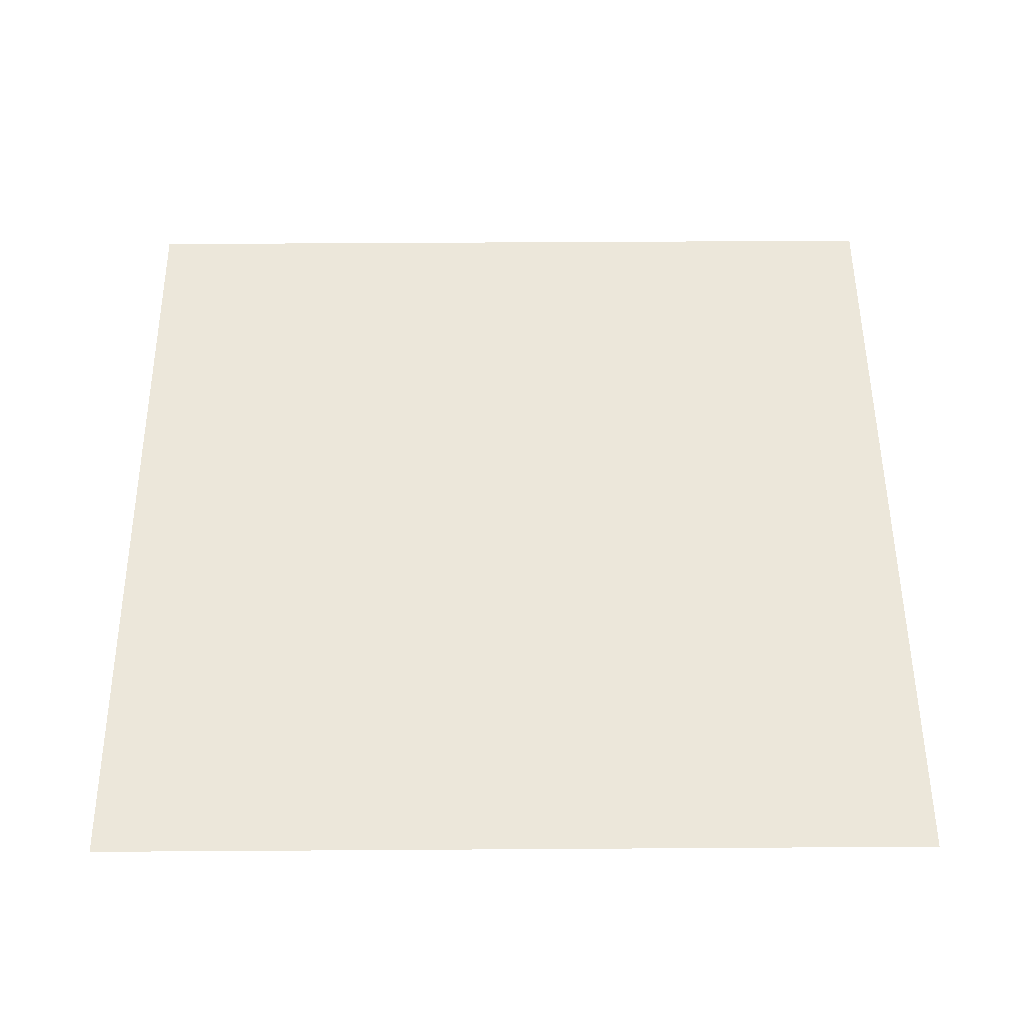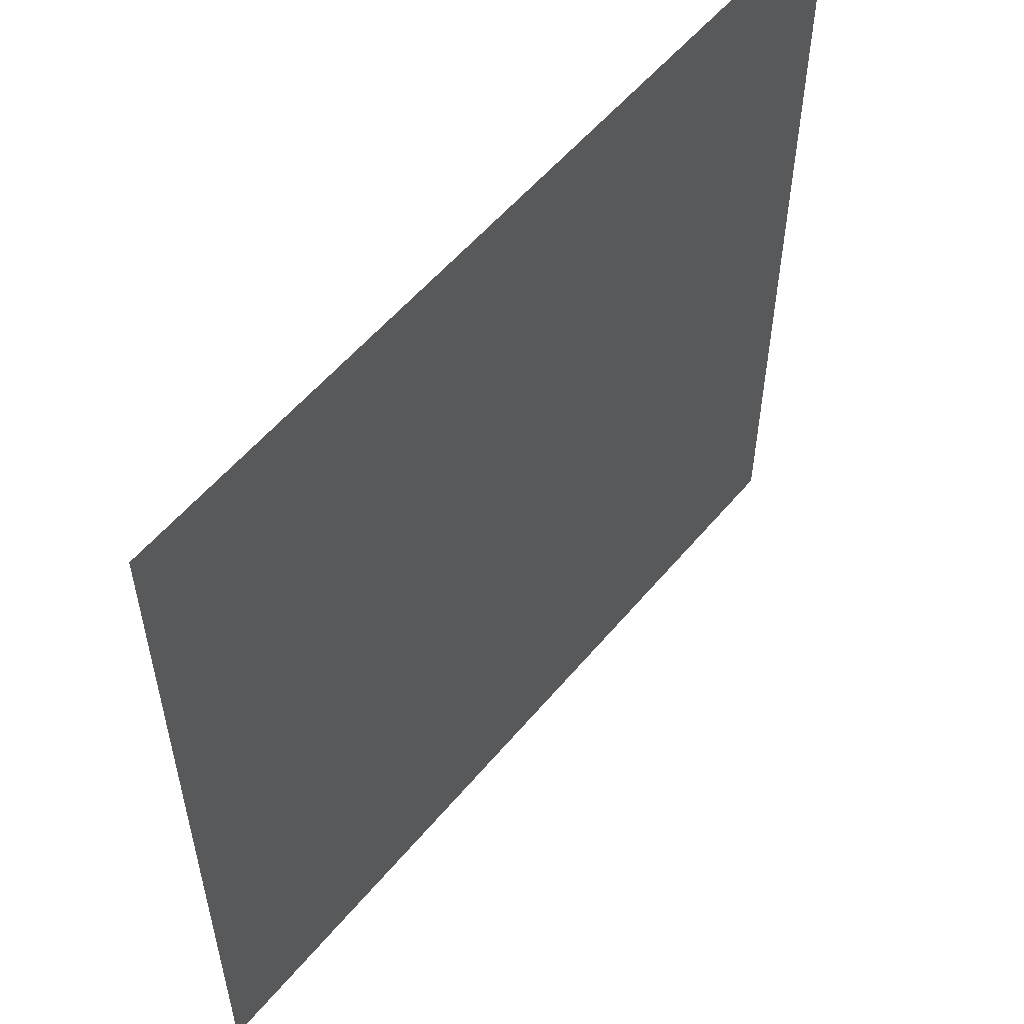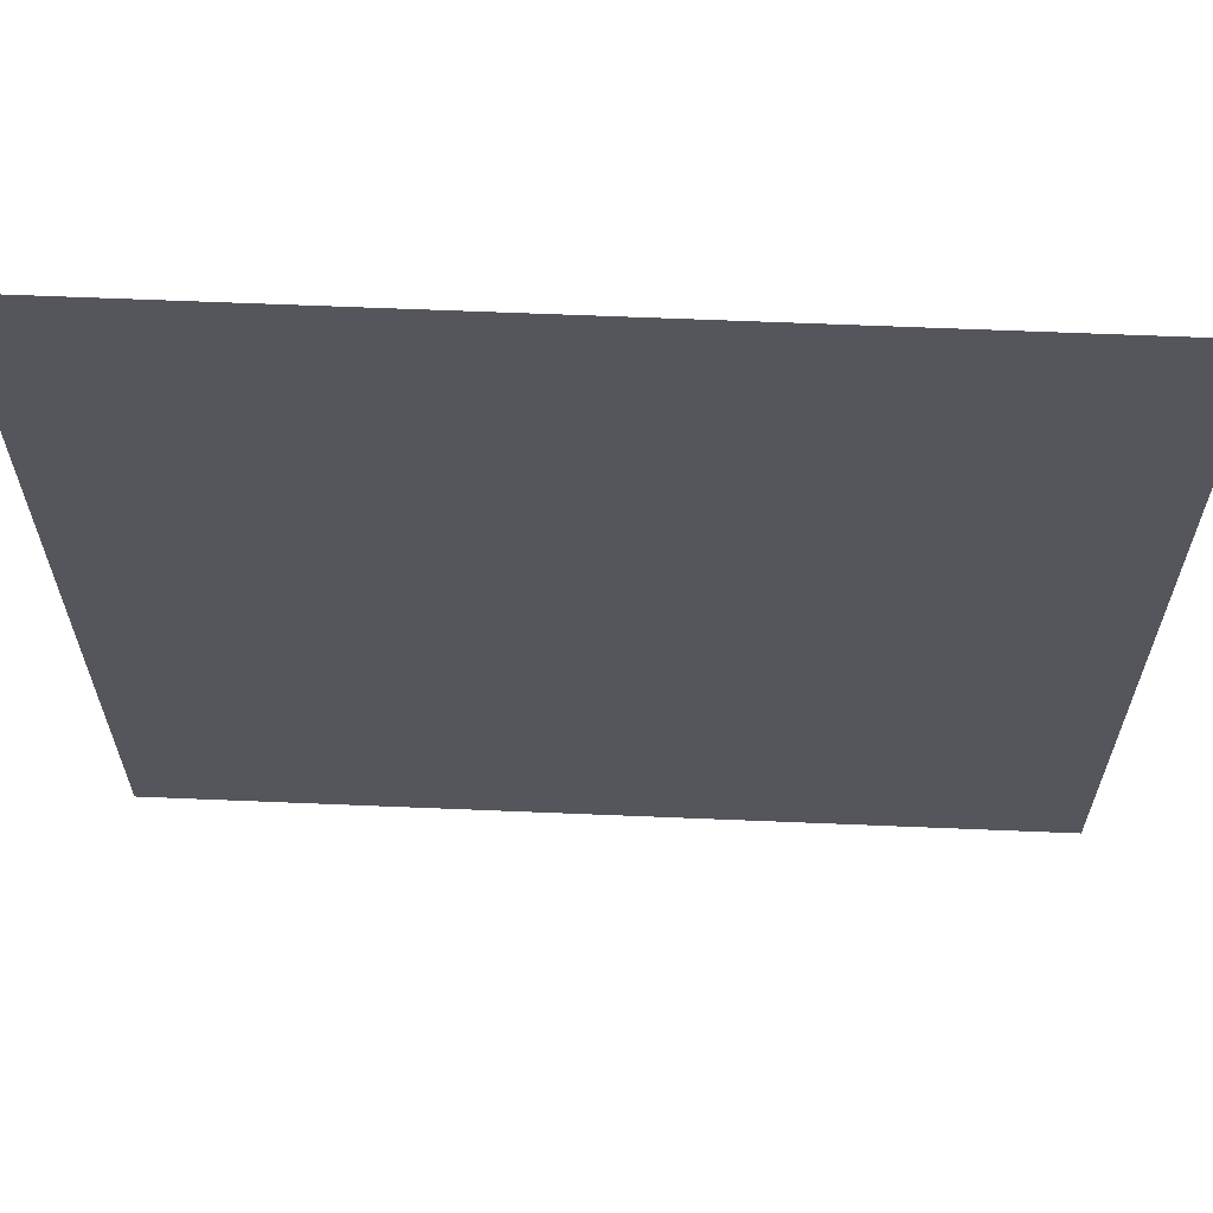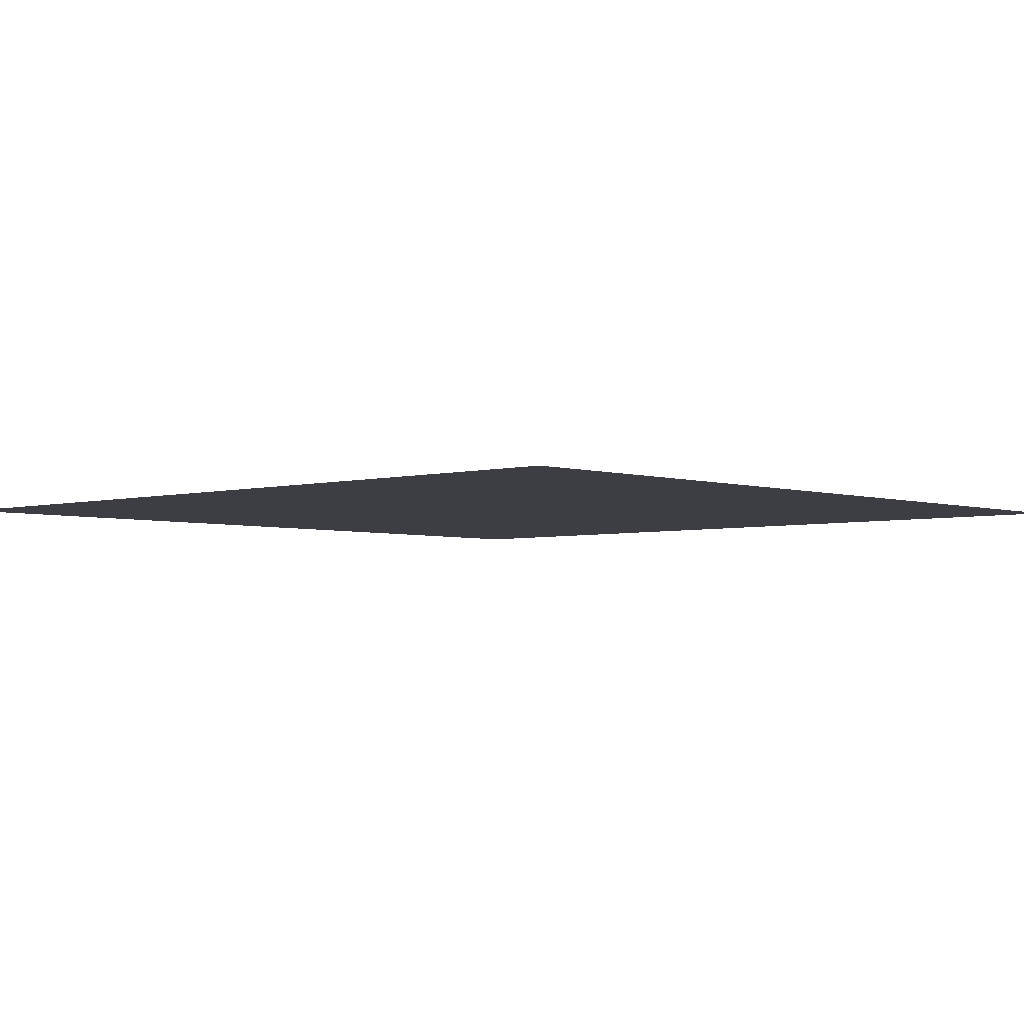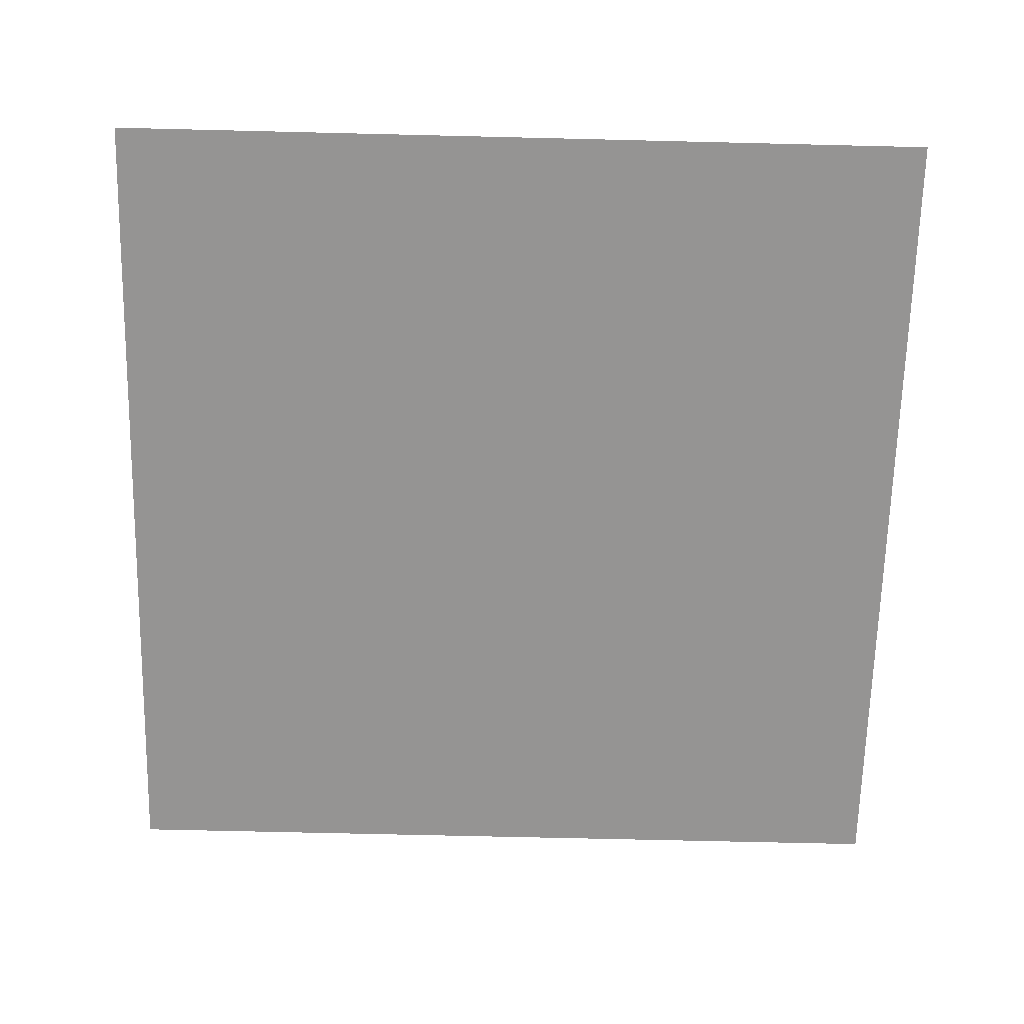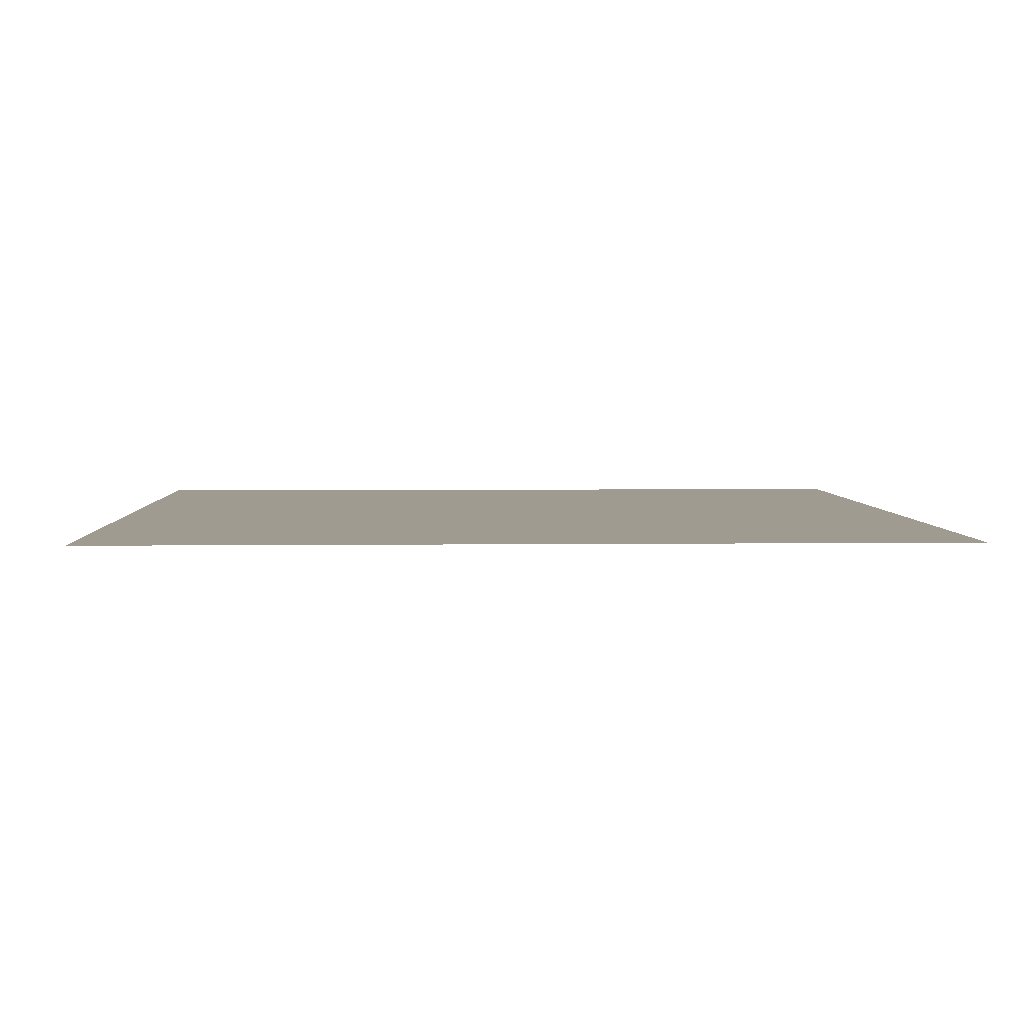
<metadata>
{"format":"obj","ext":"obj","renderer":"f3d","projection":"perspective","resolution":1024,"background":"white","views":[{"elev":52.5,"azim":-90.4,"up":"+Y"},{"elev":56.0,"azim":-50.8,"up":"+Z"},{"elev":63.9,"azim":2.4,"up":"+Z"},{"elev":-3.7,"azim":132.8,"up":"+Y"},{"elev":-67.1,"azim":-91.4,"up":"+Y"},{"elev":4.0,"azim":87.7,"up":"+Y"}]}
</metadata>
<code>
g default
v -38.02 -0 39.46
v 40.9 -0 39.46
v -38.02 0 -39.46
v 40.9 0 -39.46
g pPlane1
f 1 2 4 3

</code>
